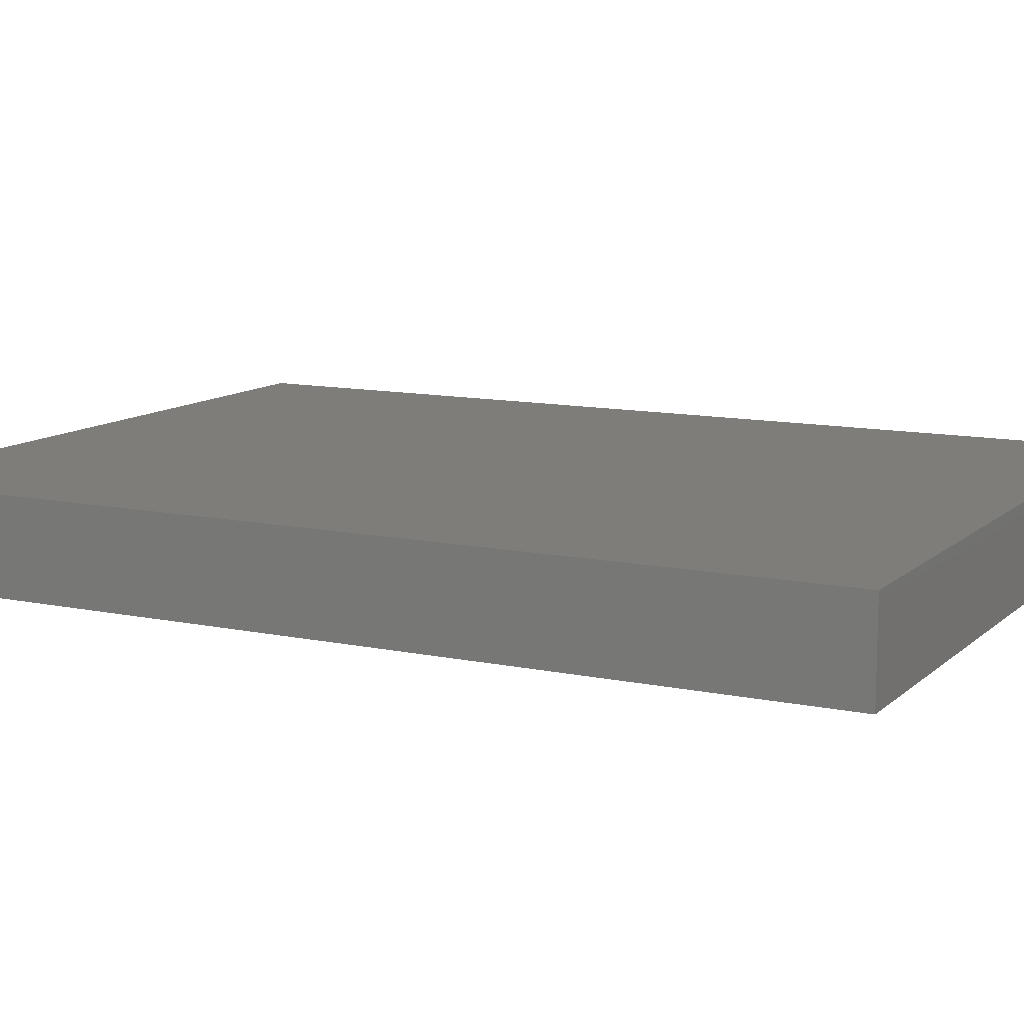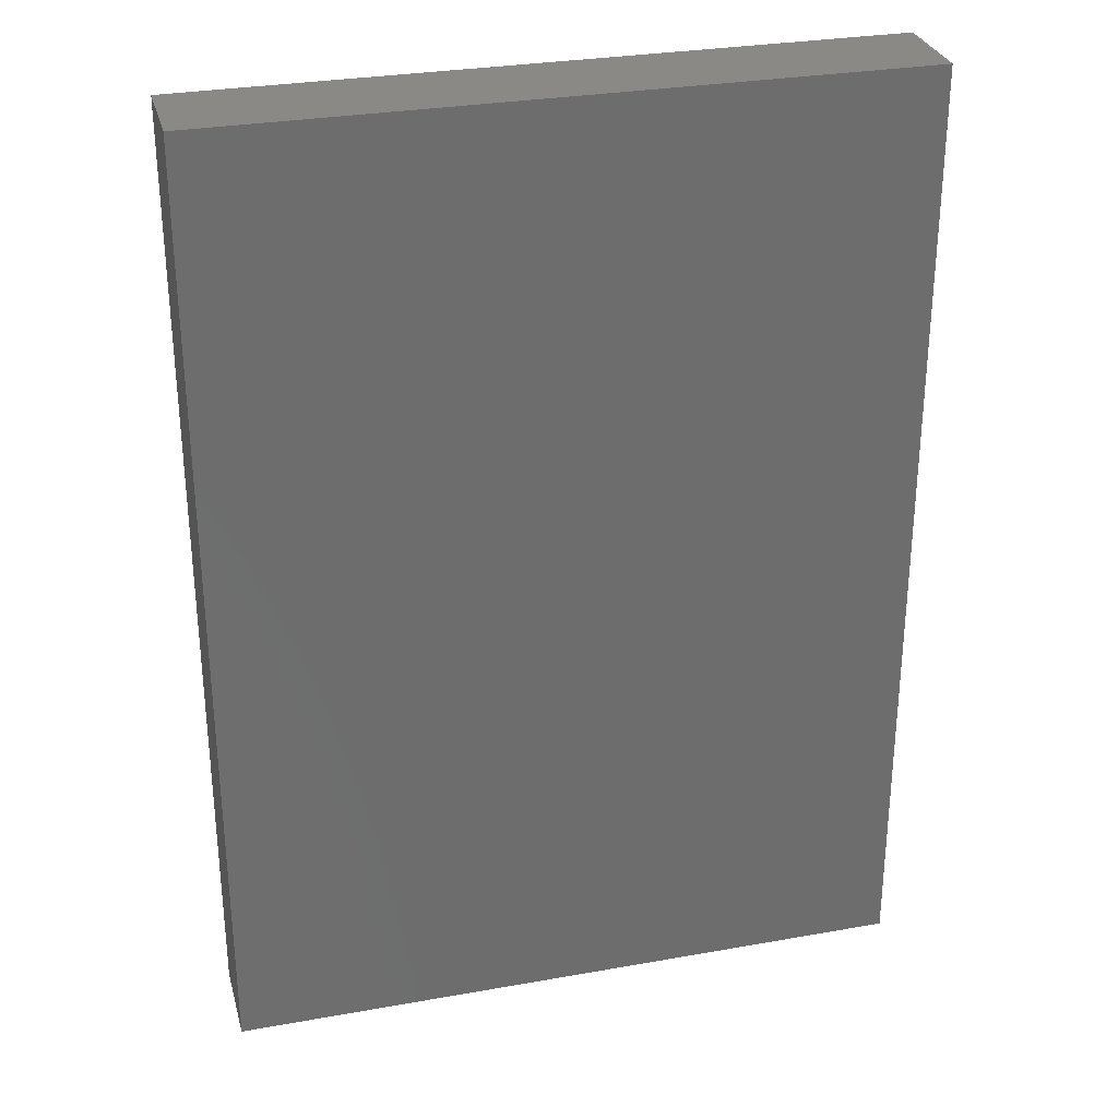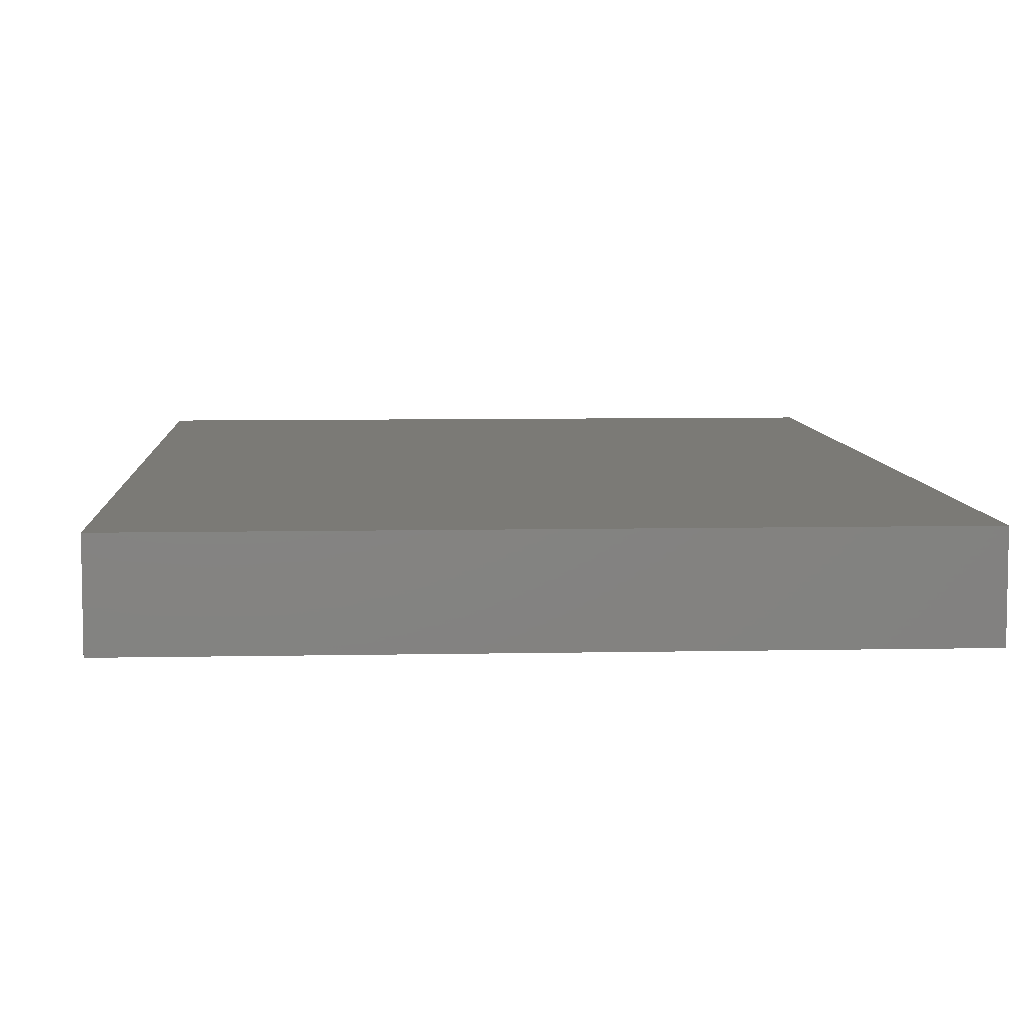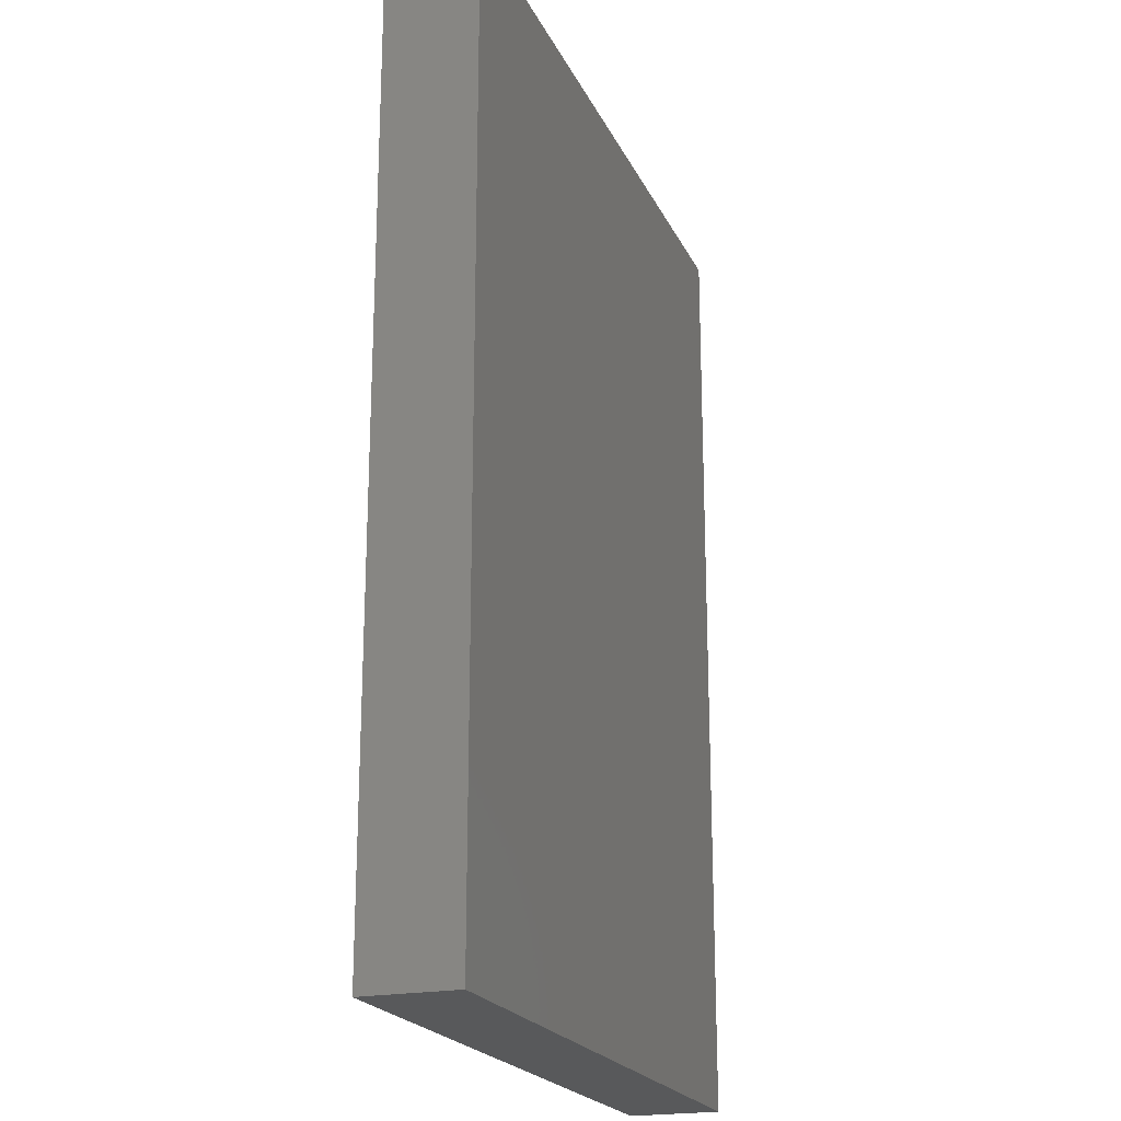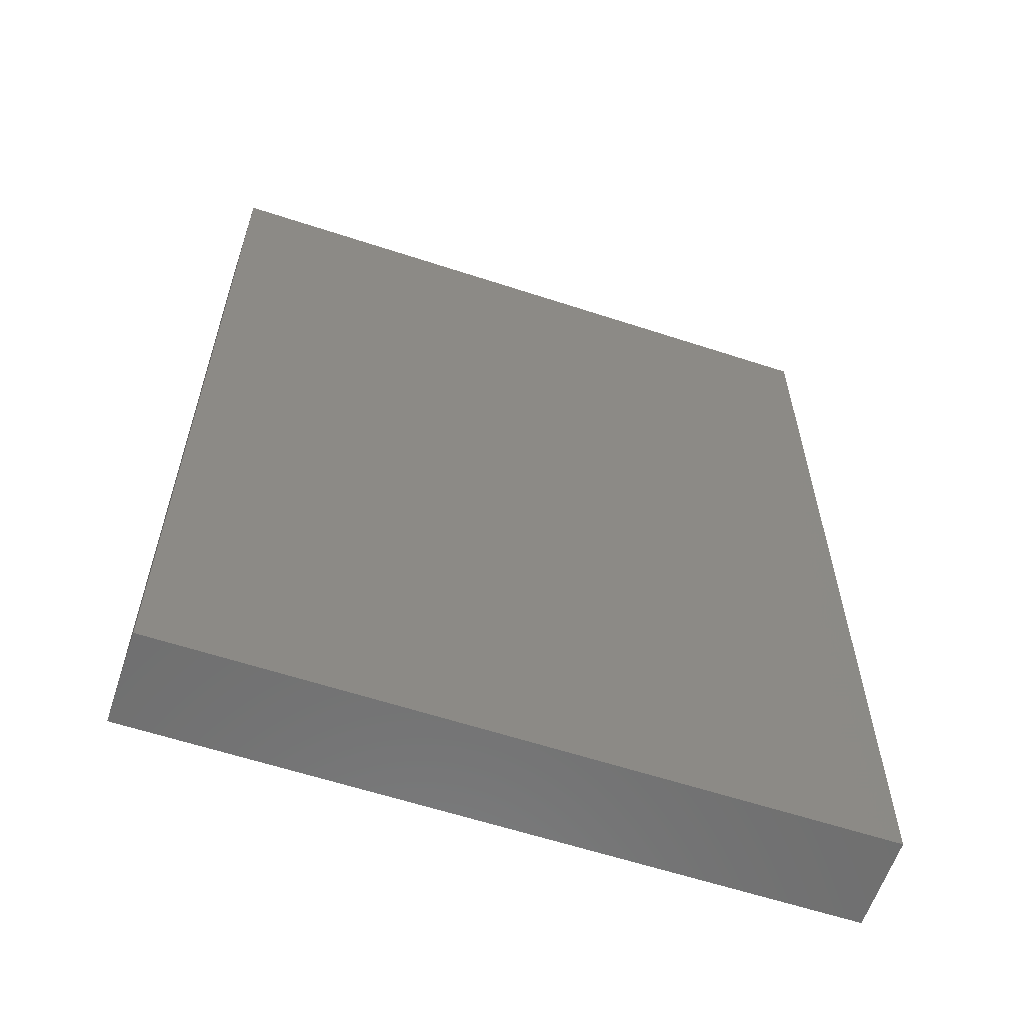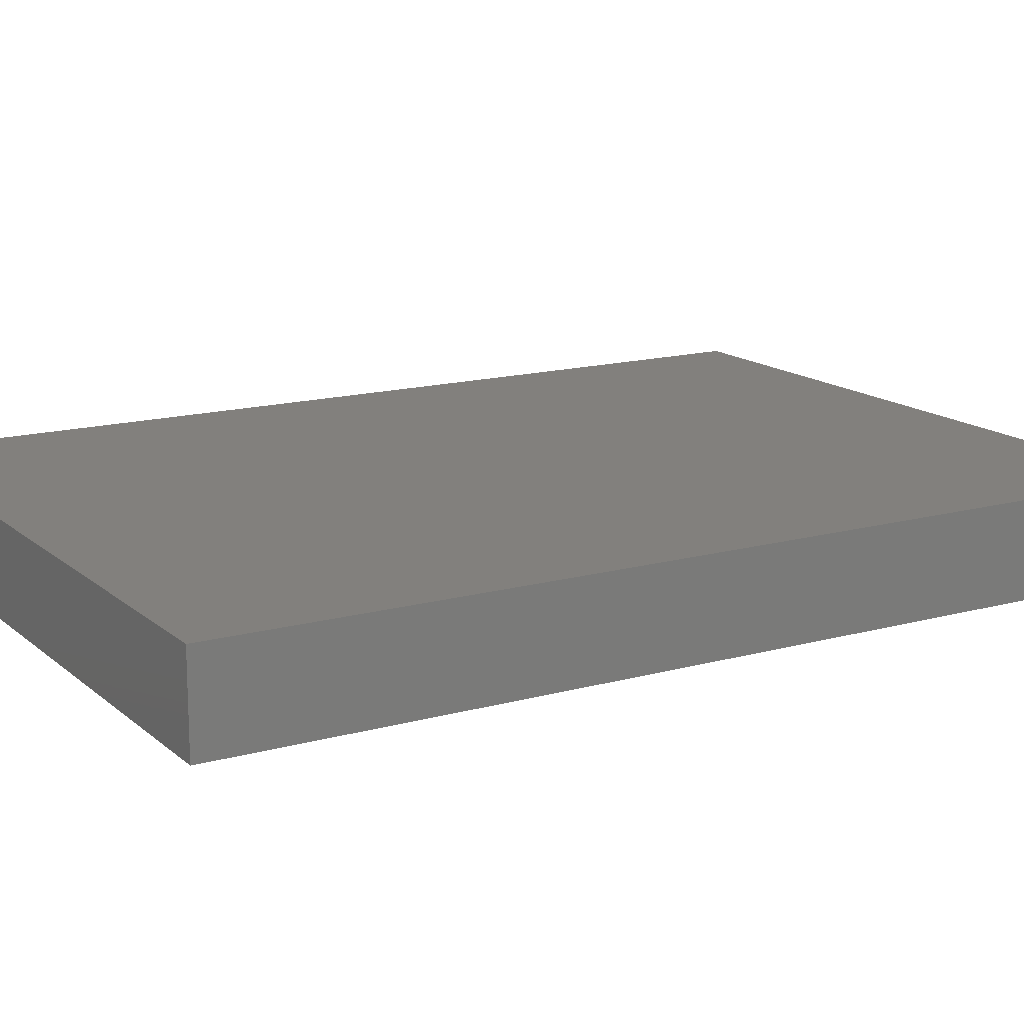
<metadata>
{"format":"stl","ext":"stl","renderer":"f3d","projection":"perspective","resolution":1024,"background":"white","views":[{"elev":11.2,"azim":117.4,"up":"+Z"},{"elev":29.9,"azim":-14.6,"up":"+Y"},{"elev":7.1,"azim":176.6,"up":"+Z"},{"elev":-21.0,"azim":109.6,"up":"+Y"},{"elev":-60.7,"azim":161.5,"up":"+Y"},{"elev":15.0,"azim":-120.7,"up":"+Z"}]}
</metadata>
<code>
# stl→obj: 8 verts, 12 faces
v -0.04021 -0.05564 -0.005425
v 0.04021 -0.05564 0.005425
v -0.04021 -0.05564 0.005425
v 0.04021 -0.05564 -0.005425
v 0.04021 0.05564 -0.005425
v -0.04021 0.05564 0.005425
v 0.04021 0.05564 0.005425
v -0.04021 0.05564 -0.005425
f 1 2 3
f 2 1 4
f 5 6 7
f 6 5 8
f 6 2 7
f 2 6 3
f 1 5 4
f 5 1 8
f 1 6 8
f 6 1 3
f 2 5 7
f 5 2 4

</code>
